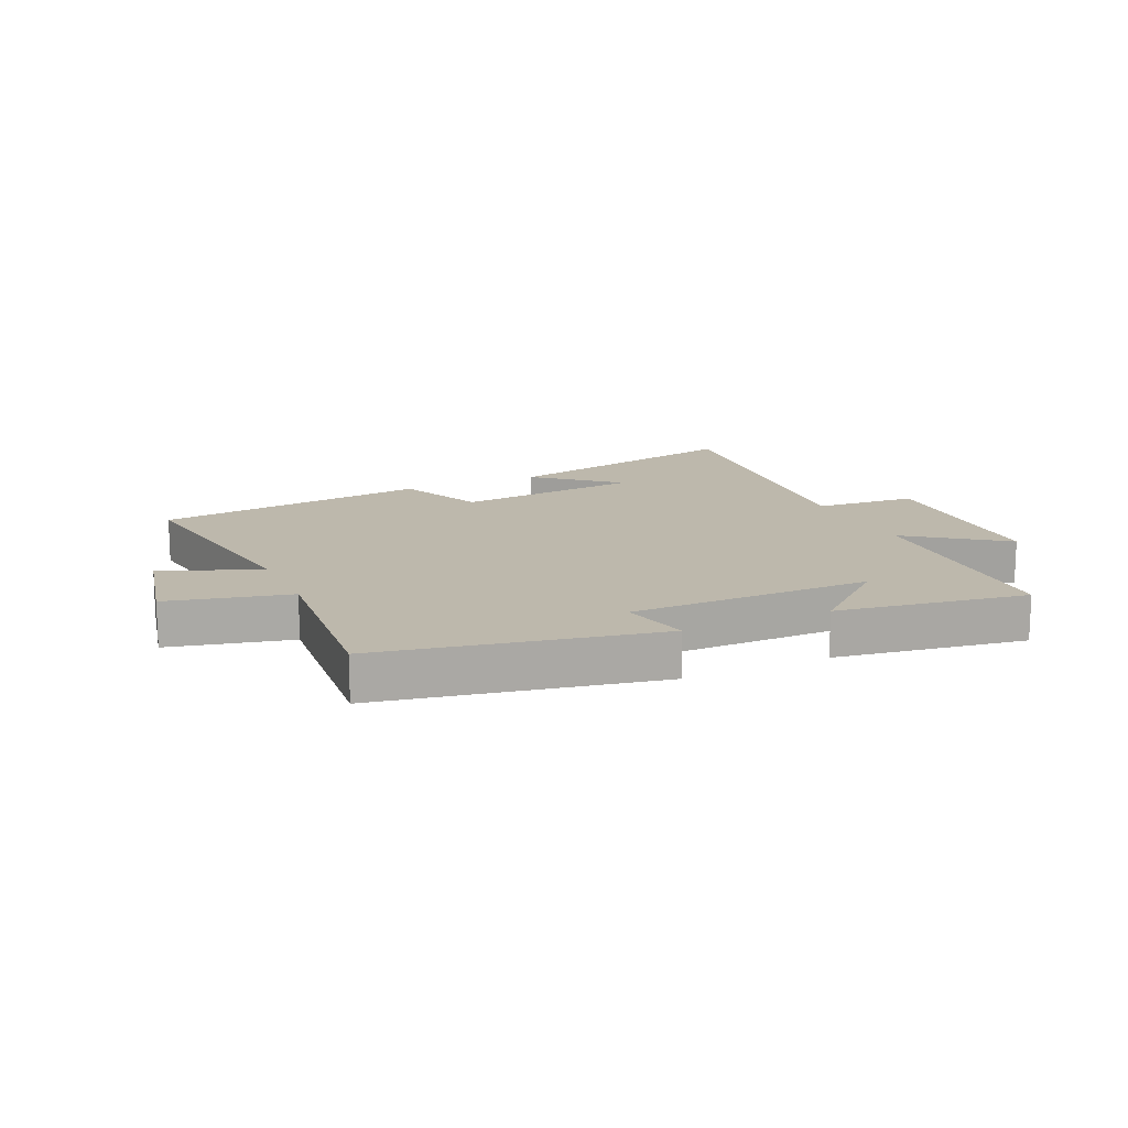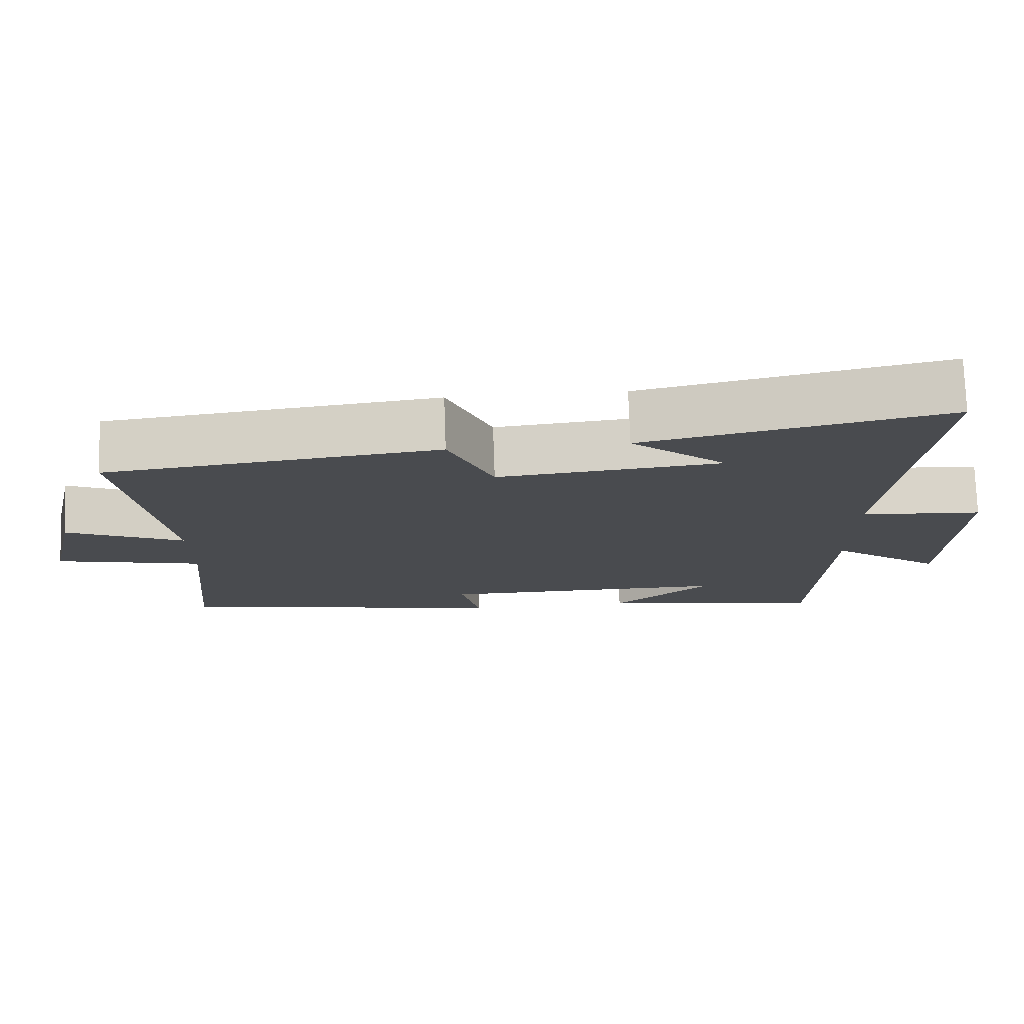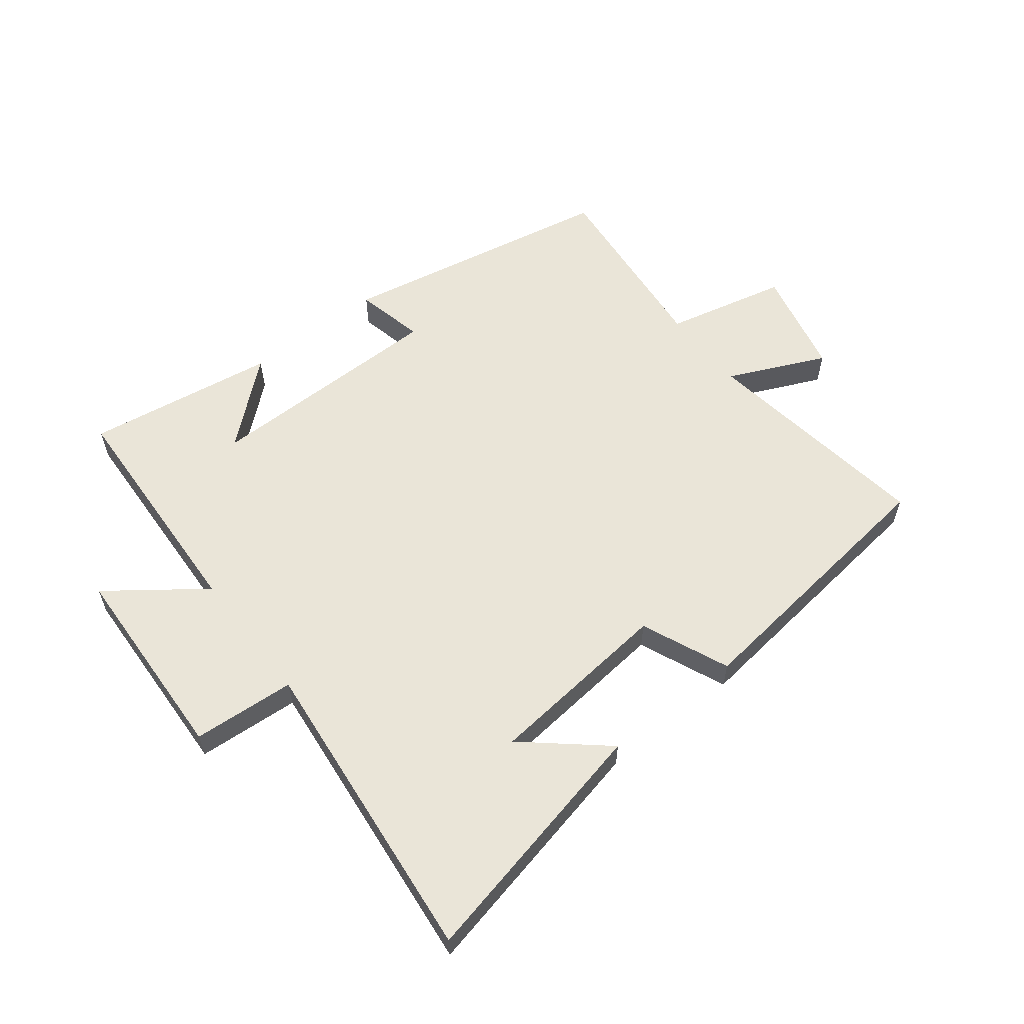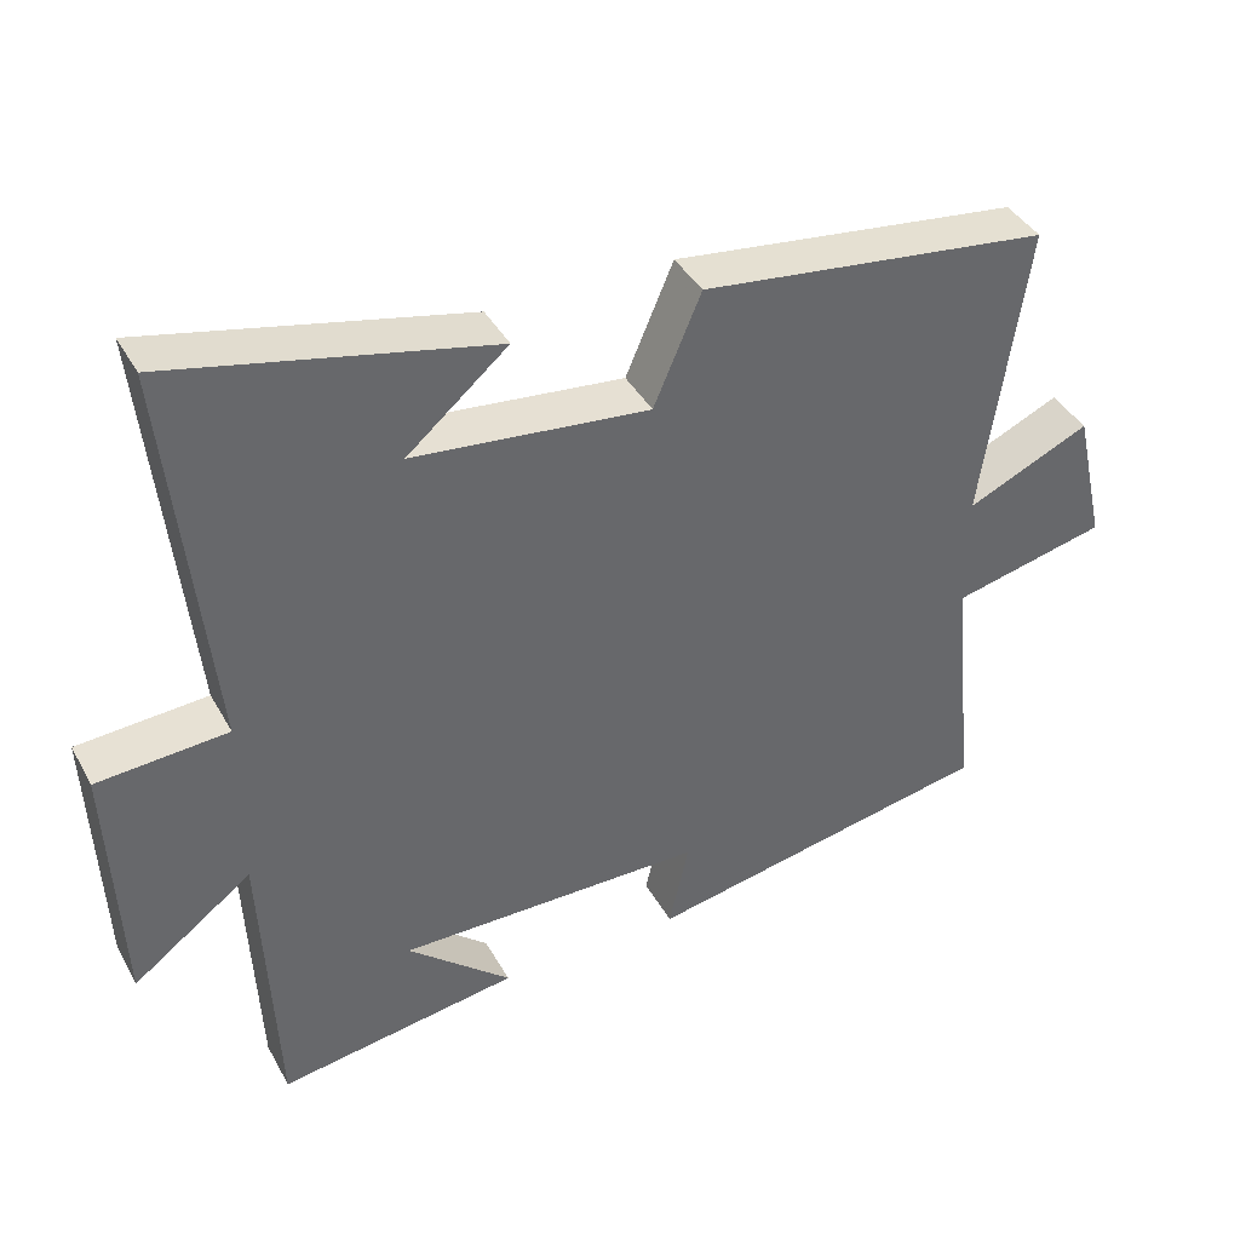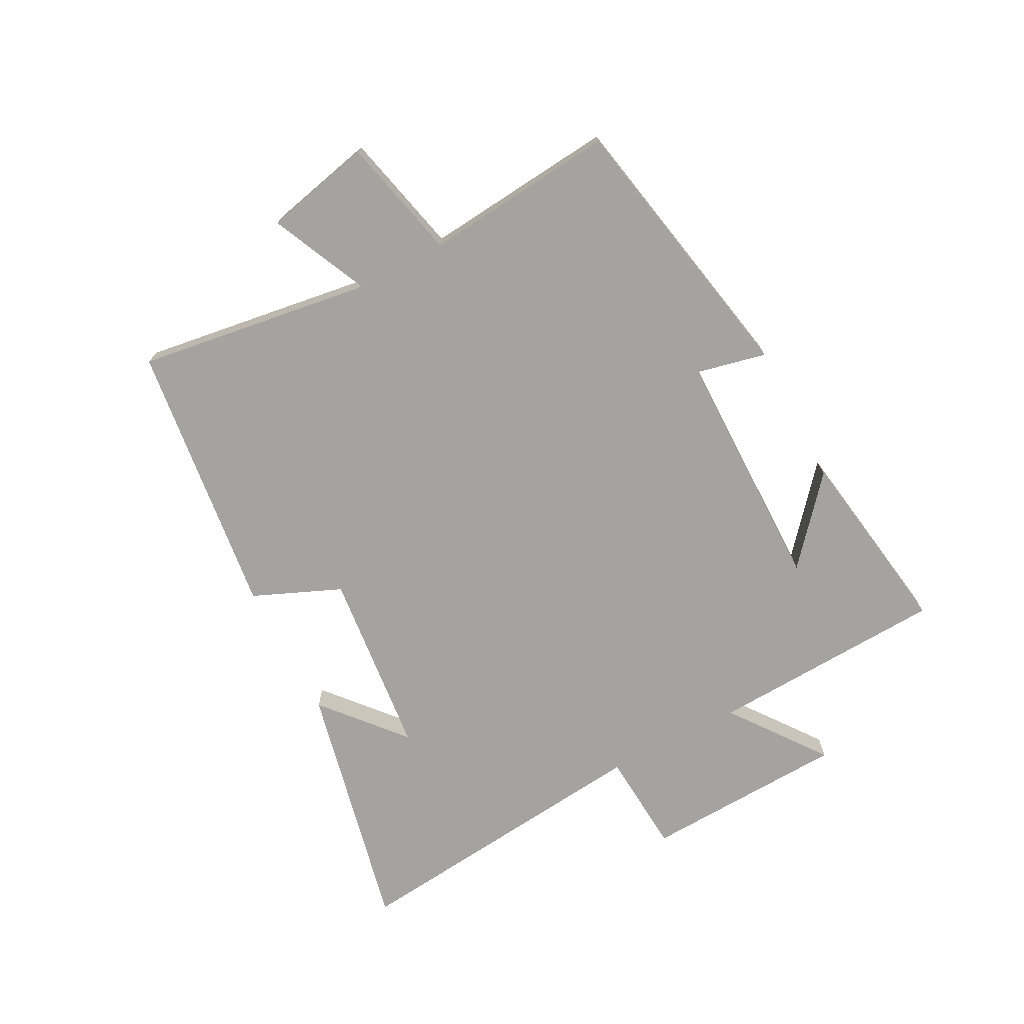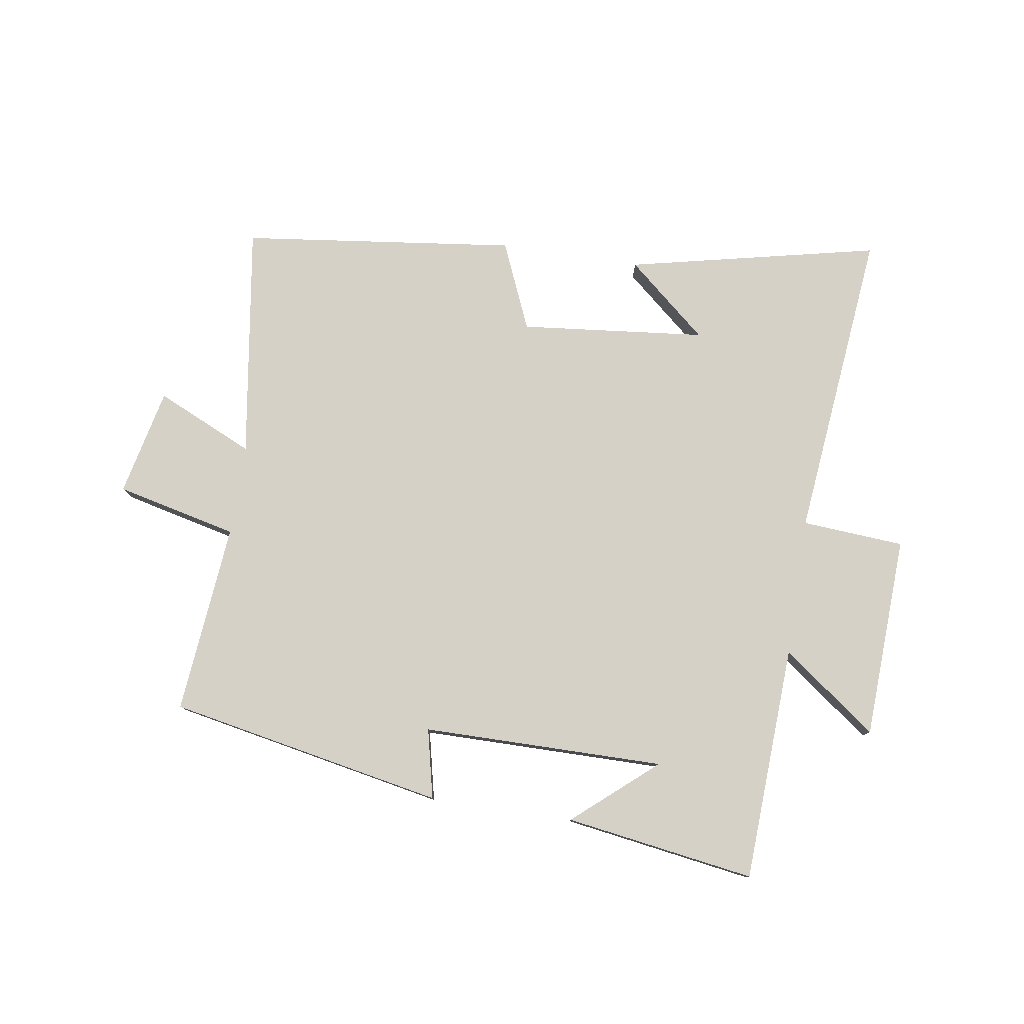
<metadata>
{"format":"obj","ext":"obj","renderer":"f3d","projection":"perspective","resolution":1024,"background":"white","views":[{"elev":14.7,"azim":155.5,"up":"+Y"},{"elev":75.8,"azim":178.0,"up":"+Z"},{"elev":58.9,"azim":-37.9,"up":"+Y"},{"elev":40.0,"azim":-26.6,"up":"+Z"},{"elev":-72.8,"azim":117.8,"up":"+Y"},{"elev":79.1,"azim":-171.2,"up":"+Y"}]}
</metadata>
<code>
v 0.557 0.07 0.444
v 0.5 0.07 0.056
v 0.661 0.07 0.129
v 0.701 0.07 -0.049
v 0.5 0.07 -0.096
v 0.53 0.07 -0.412
v 0.073 0.07 -0.5
v 0.099 0.07 -0.385
v -0.303 0.07 -0.383
v -0.167 0.07 -0.5
v -0.482 0.07 -0.548
v -0.5 0.07 -0.157
v -0.656 0.07 -0.273
v -0.67 0.07 0.063
v -0.5 0.07 0.075
v -0.553 0.07 0.592
v -0.136 0.07 0.5
v -0.268 0.07 0.387
v 0.04 0.07 0.355
v 0.102 0.07 0.5
v 0.557 0 0.444
v 0.5 0 0.056
v 0.661 0 0.129
v 0.701 0 -0.049
v 0.5 0 -0.096
v 0.53 0 -0.412
v 0.073 0 -0.5
v 0.099 0 -0.385
v -0.303 0 -0.383
v -0.167 0 -0.5
v -0.482 0 -0.548
v -0.5 0 -0.157
v -0.656 0 -0.273
v -0.67 0 0.063
v -0.5 0 0.075
v -0.553 0 0.592
v -0.136 0 0.5
v -0.268 0 0.387
v 0.04 0 0.355
v 0.102 0 0.5
f 19 20 1 2
f 18 19 2
f 16 17 18
f 15 16 18
f 15 18 2
f 12 13 14 15
f 12 15 2
f 9 10 11
f 9 11 12
f 8 9 12 2
f 5 6 7 8
f 2 3 4 5
f 2 5 8
f 22 21 40 39
f 22 39 38
f 38 37 36
f 38 36 35
f 22 38 35
f 35 34 33 32
f 22 35 32
f 31 30 29
f 32 31 29
f 22 32 29 28
f 28 27 26 25
f 25 24 23 22
f 28 25 22
f 1 21 22 2
f 2 22 23 3
f 3 23 24 4
f 4 24 25 5
f 5 25 26 6
f 6 26 27 7
f 7 27 28 8
f 8 28 29 9
f 9 29 30 10
f 10 30 31 11
f 11 31 32 12
f 12 32 33 13
f 13 33 34 14
f 14 34 35 15
f 15 35 36 16
f 16 36 37 17
f 17 37 38 18
f 18 38 39 19
f 19 39 40 20
f 20 40 21 1

</code>
